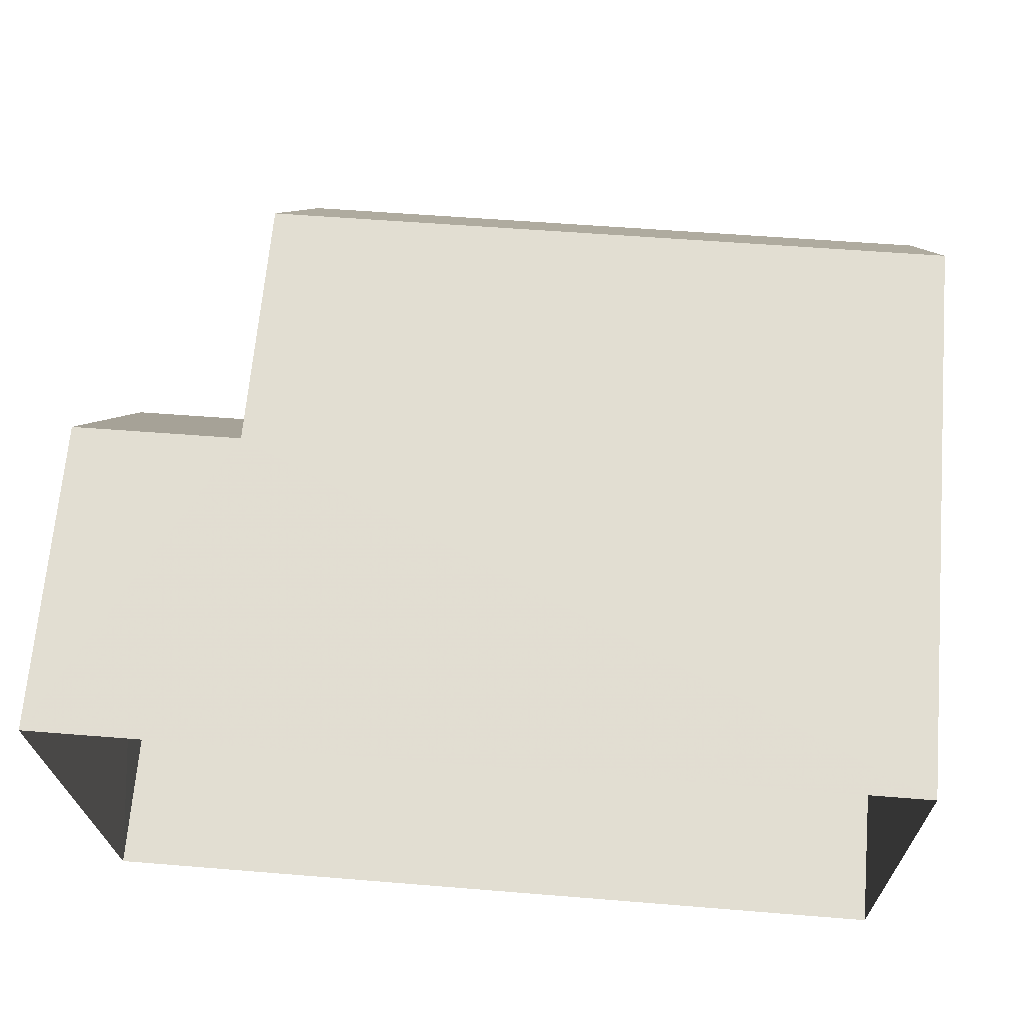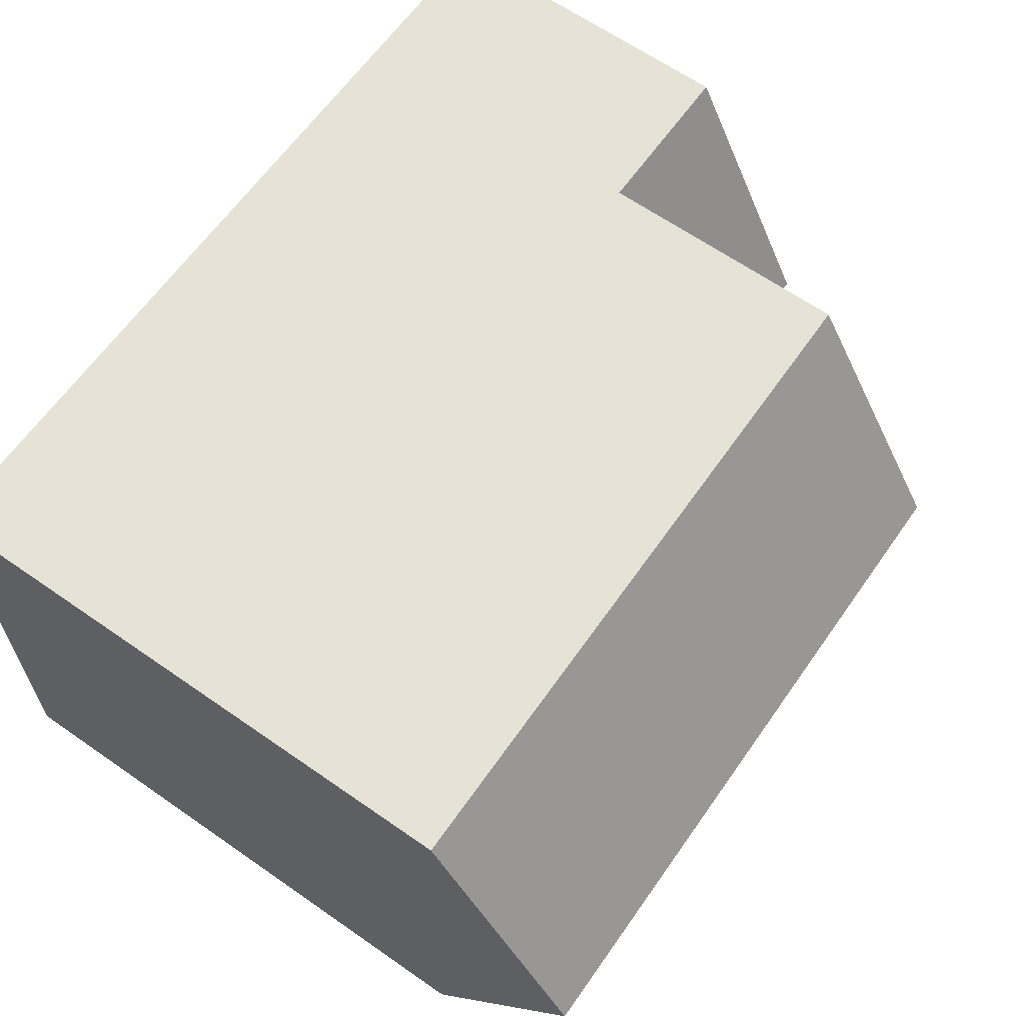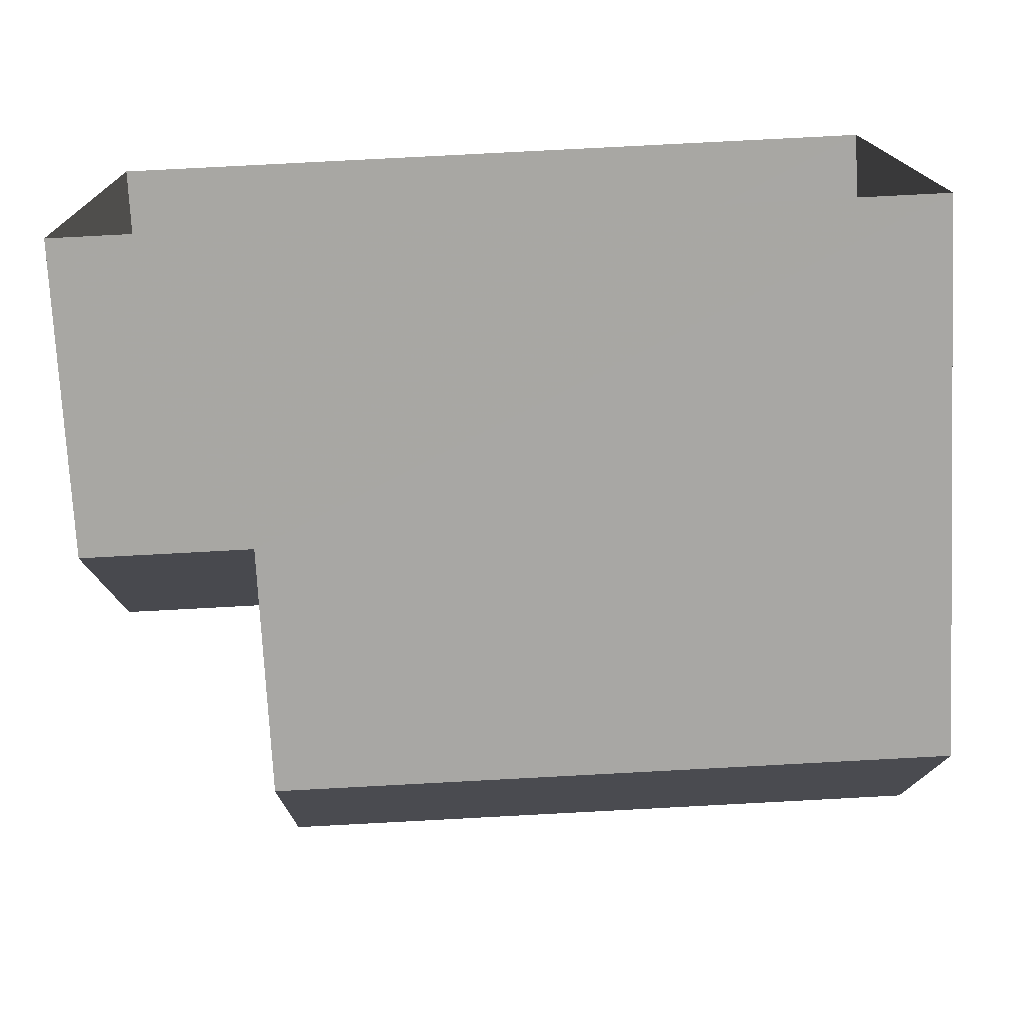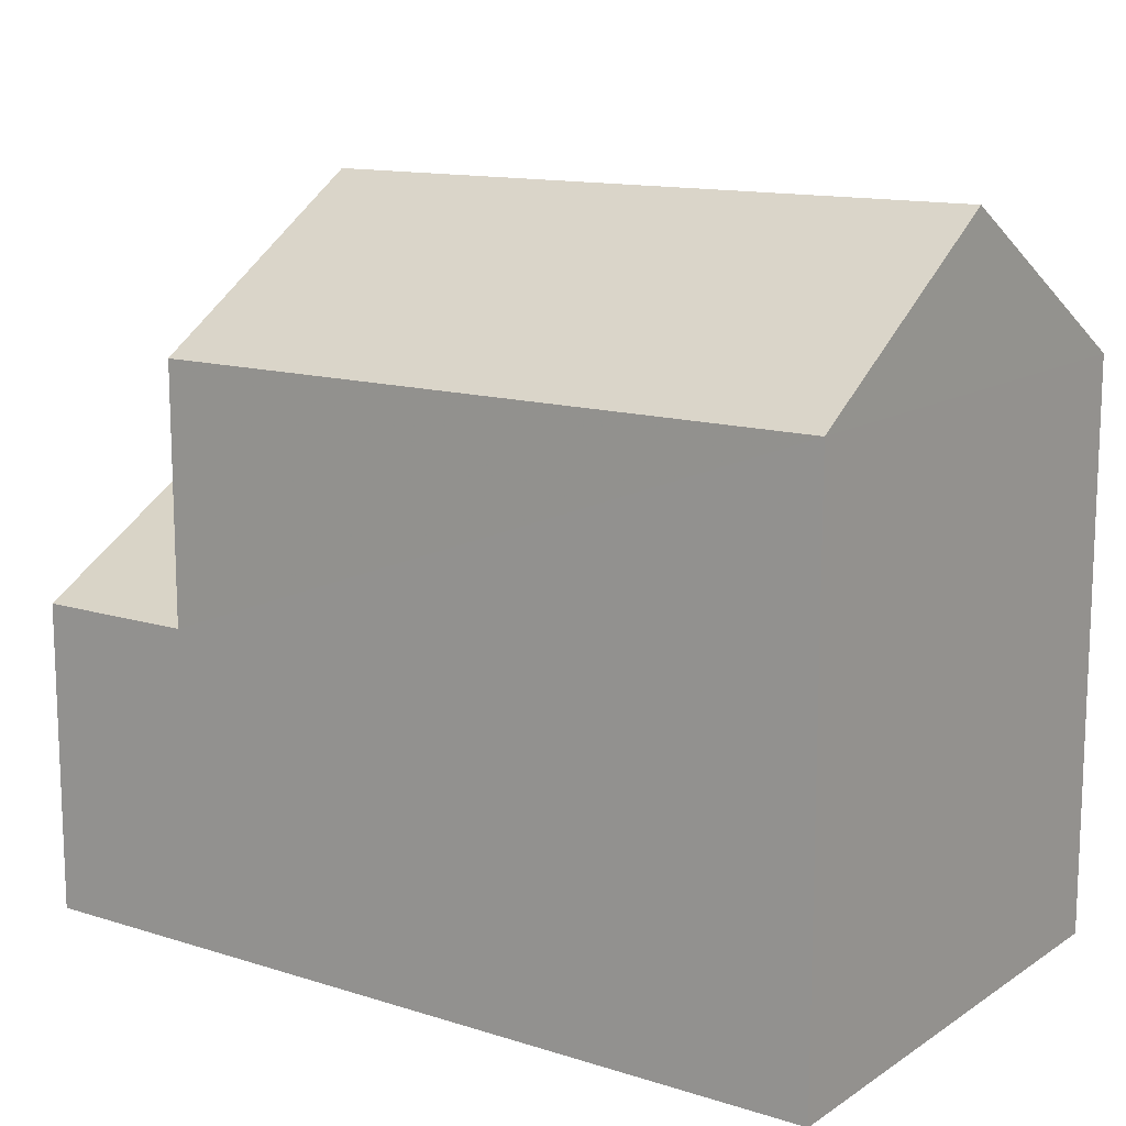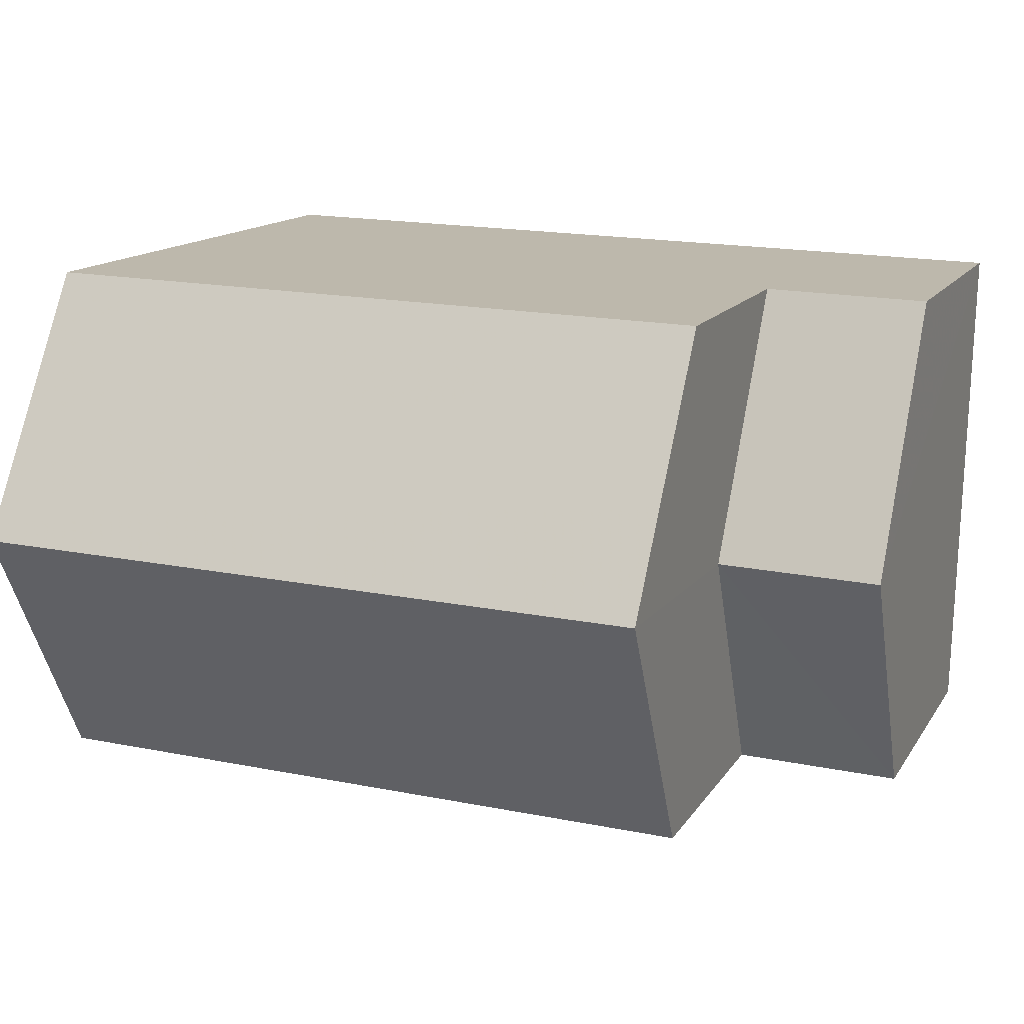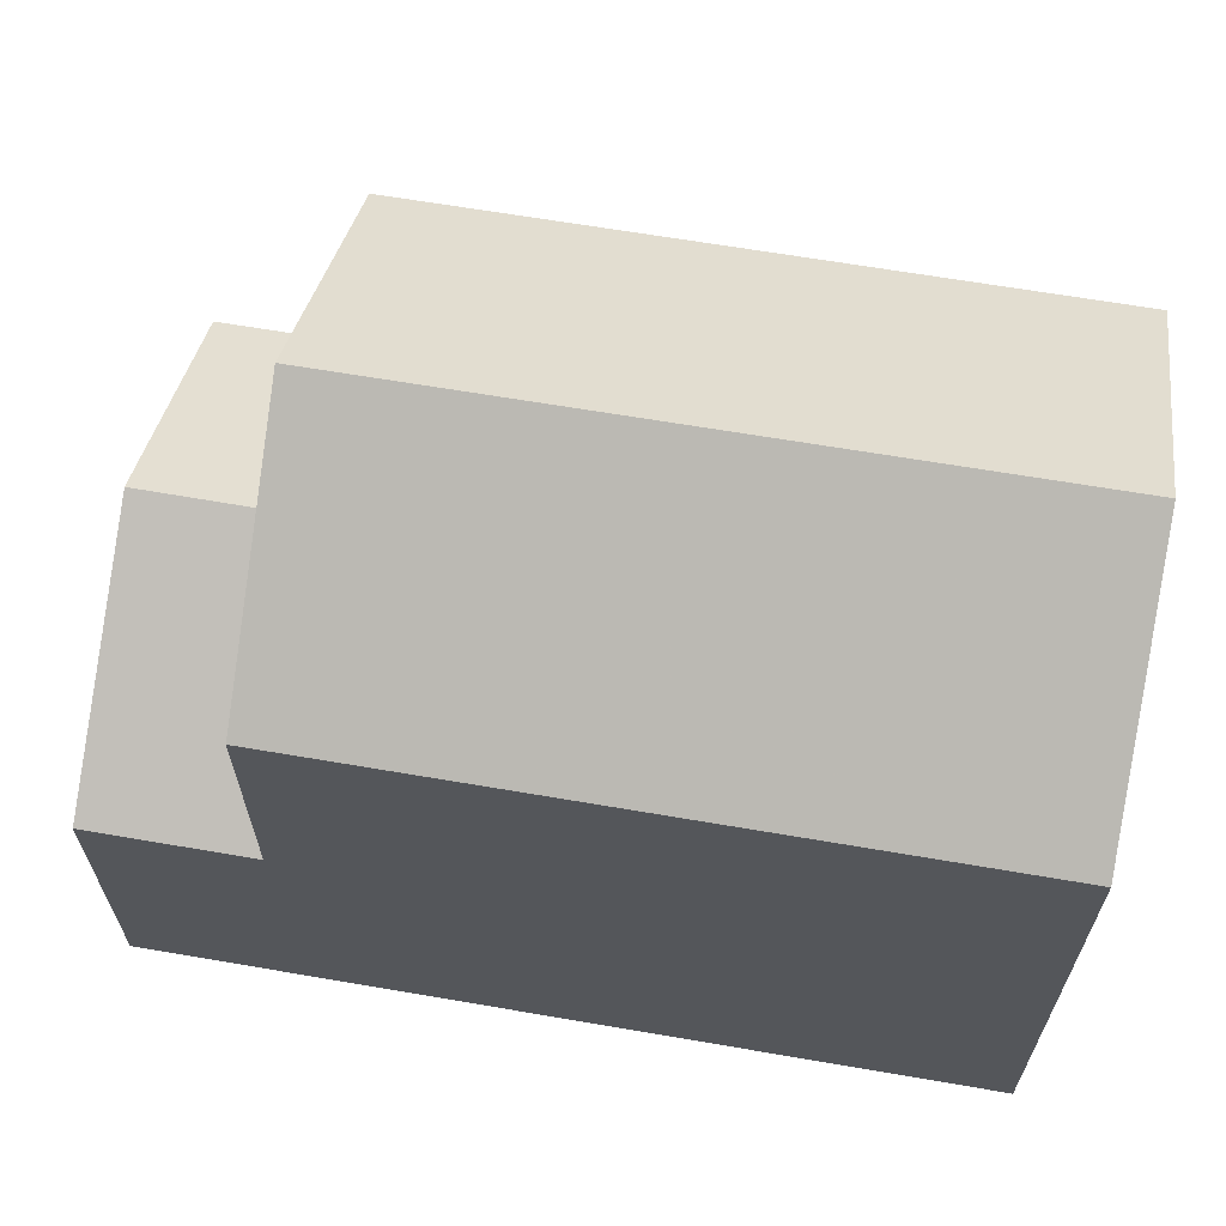
<metadata>
{"format":"obj","ext":"obj","renderer":"f3d","projection":"perspective","resolution":1024,"background":"white","views":[{"elev":67.6,"azim":-175.1,"up":"+Y"},{"elev":64.8,"azim":-55.1,"up":"+Y"},{"elev":-74.3,"azim":-177.3,"up":"+Y"},{"elev":13.2,"azim":-146.1,"up":"+Z"},{"elev":14.2,"azim":21.3,"up":"+Y"},{"elev":64.4,"azim":-171.5,"up":"+Z"}]}
</metadata>
<code>
v -3.718e+05 -1.041e+05 30.99
v -3.718e+05 -1.041e+05 30.99
v -3.718e+05 -1.041e+05 30.99
v -3.718e+05 -1.041e+05 30.99
v -3.718e+05 -1.041e+05 39.1
v -3.718e+05 -1.041e+05 37.35
v -3.718e+05 -1.041e+05 39.1
v -3.718e+05 -1.041e+05 37.35
v -3.718e+05 -1.041e+05 36.06
v -3.718e+05 -1.041e+05 34.5
v -3.718e+05 -1.041e+05 36.06
v -3.718e+05 -1.041e+05 34.5
v -3.718e+05 -1.041e+05 34.5
v -3.718e+05 -1.041e+05 34.5
v -3.718e+05 -1.041e+05 37.35
v -3.718e+05 -1.041e+05 37.35
f 1 2 3
f 1 4 2
f 5 6 7
f 5 8 6
f 9 10 11
f 9 12 10
f 13 11 14
f 13 9 11
f 15 16 5
f 7 15 5
f 10 4 11
f 4 1 11
f 1 14 11
f 16 13 3
f 3 13 1
f 16 15 13
f 1 13 14
f 16 3 8
f 16 8 5
f 3 2 8
f 6 12 9
f 6 9 7
f 9 15 7
f 9 13 15
f 6 8 12
f 8 2 12
f 12 4 10
f 12 2 4

</code>
